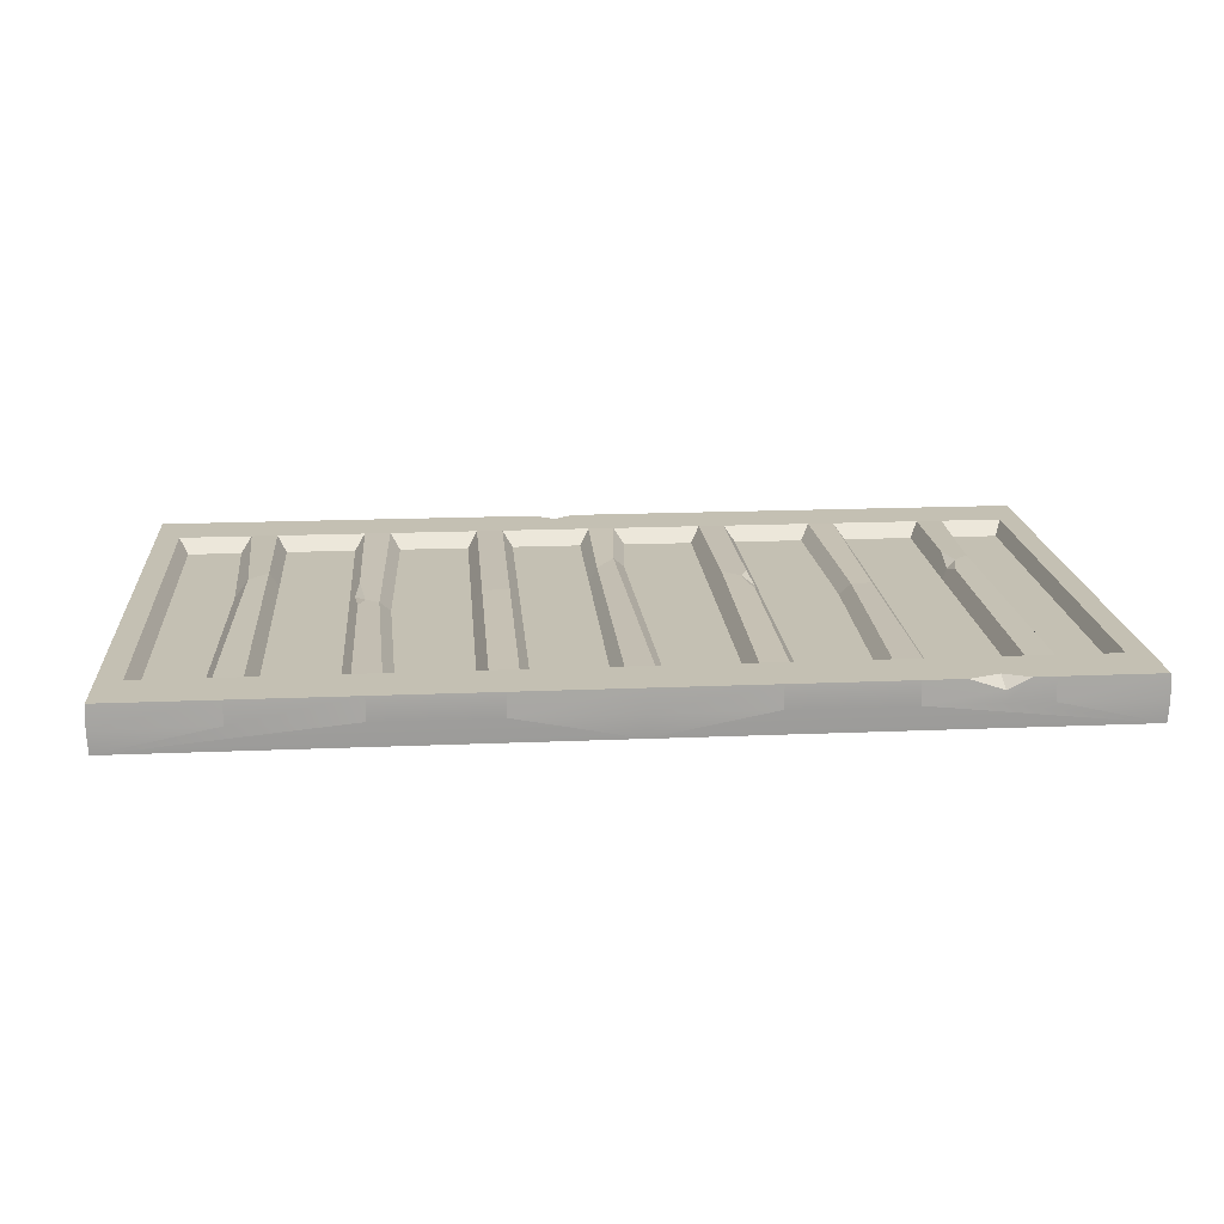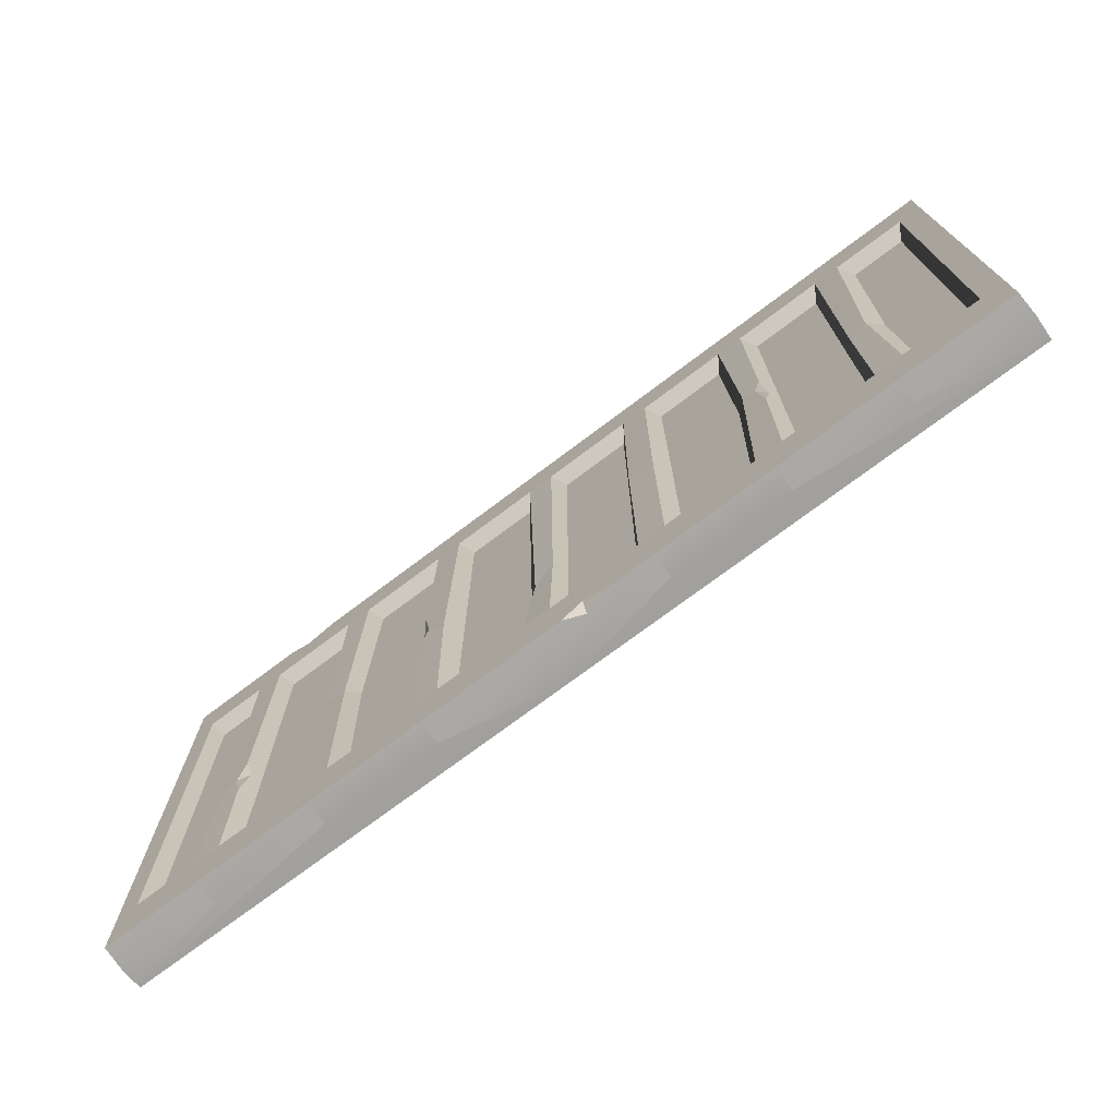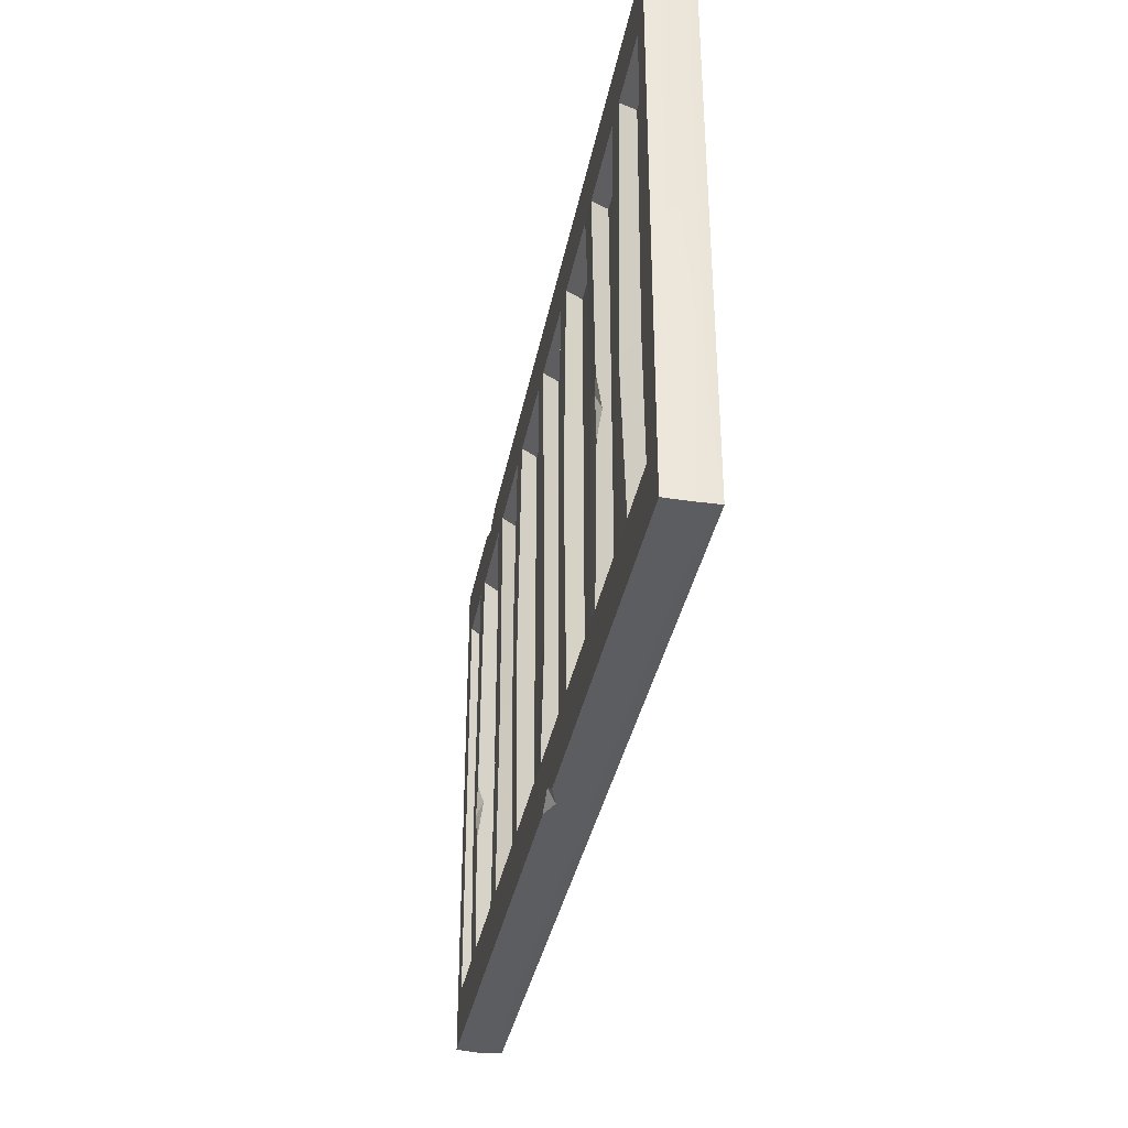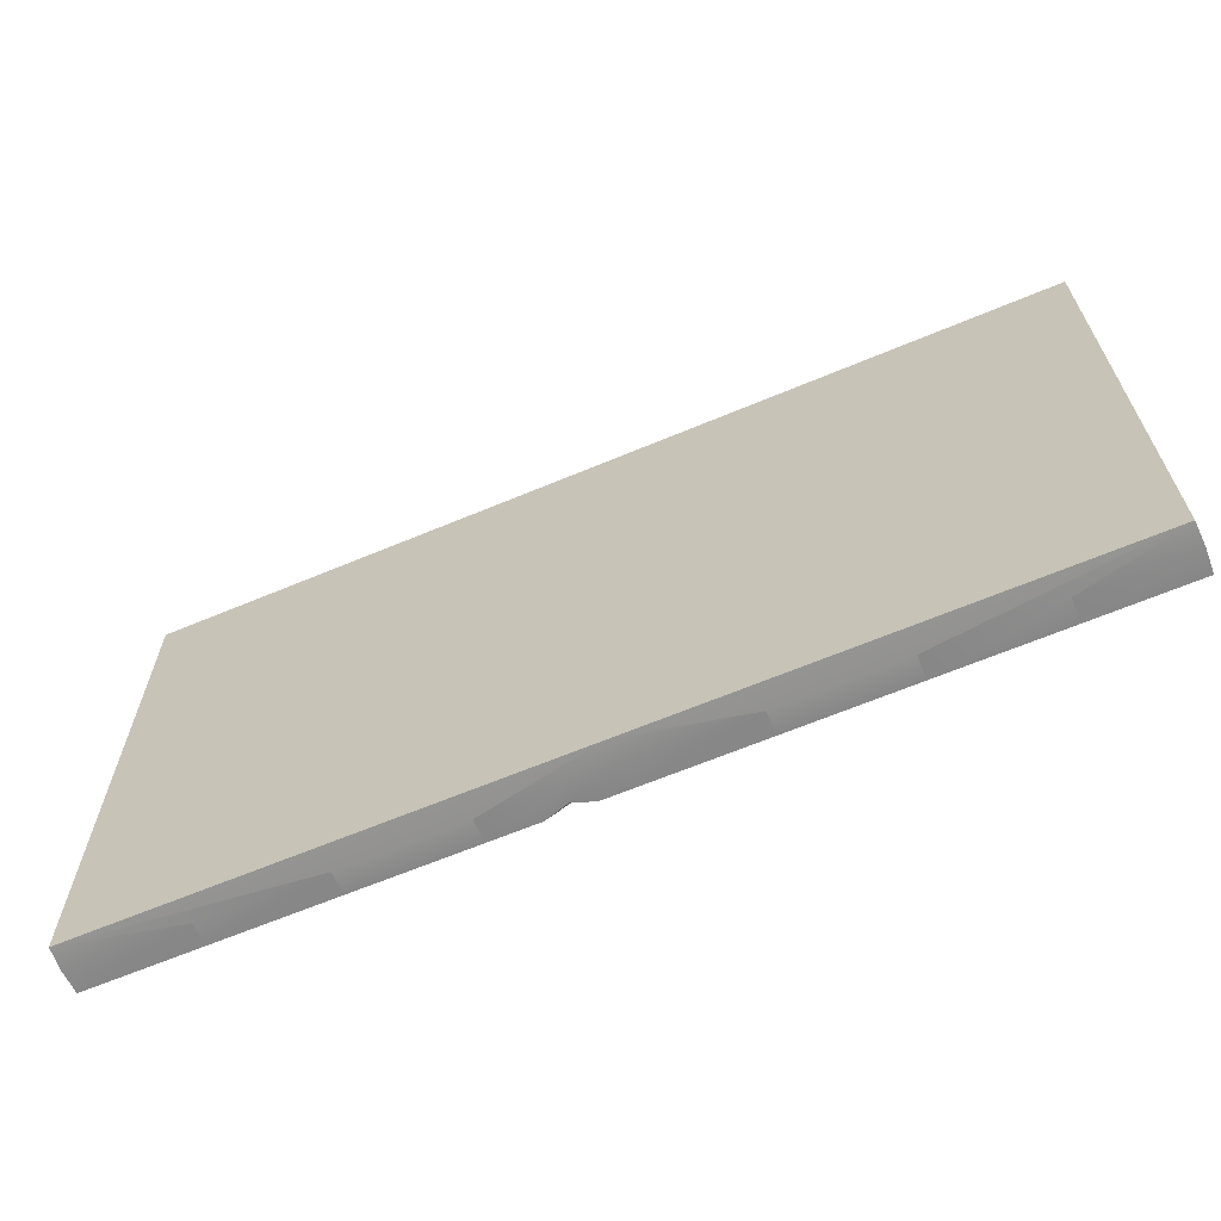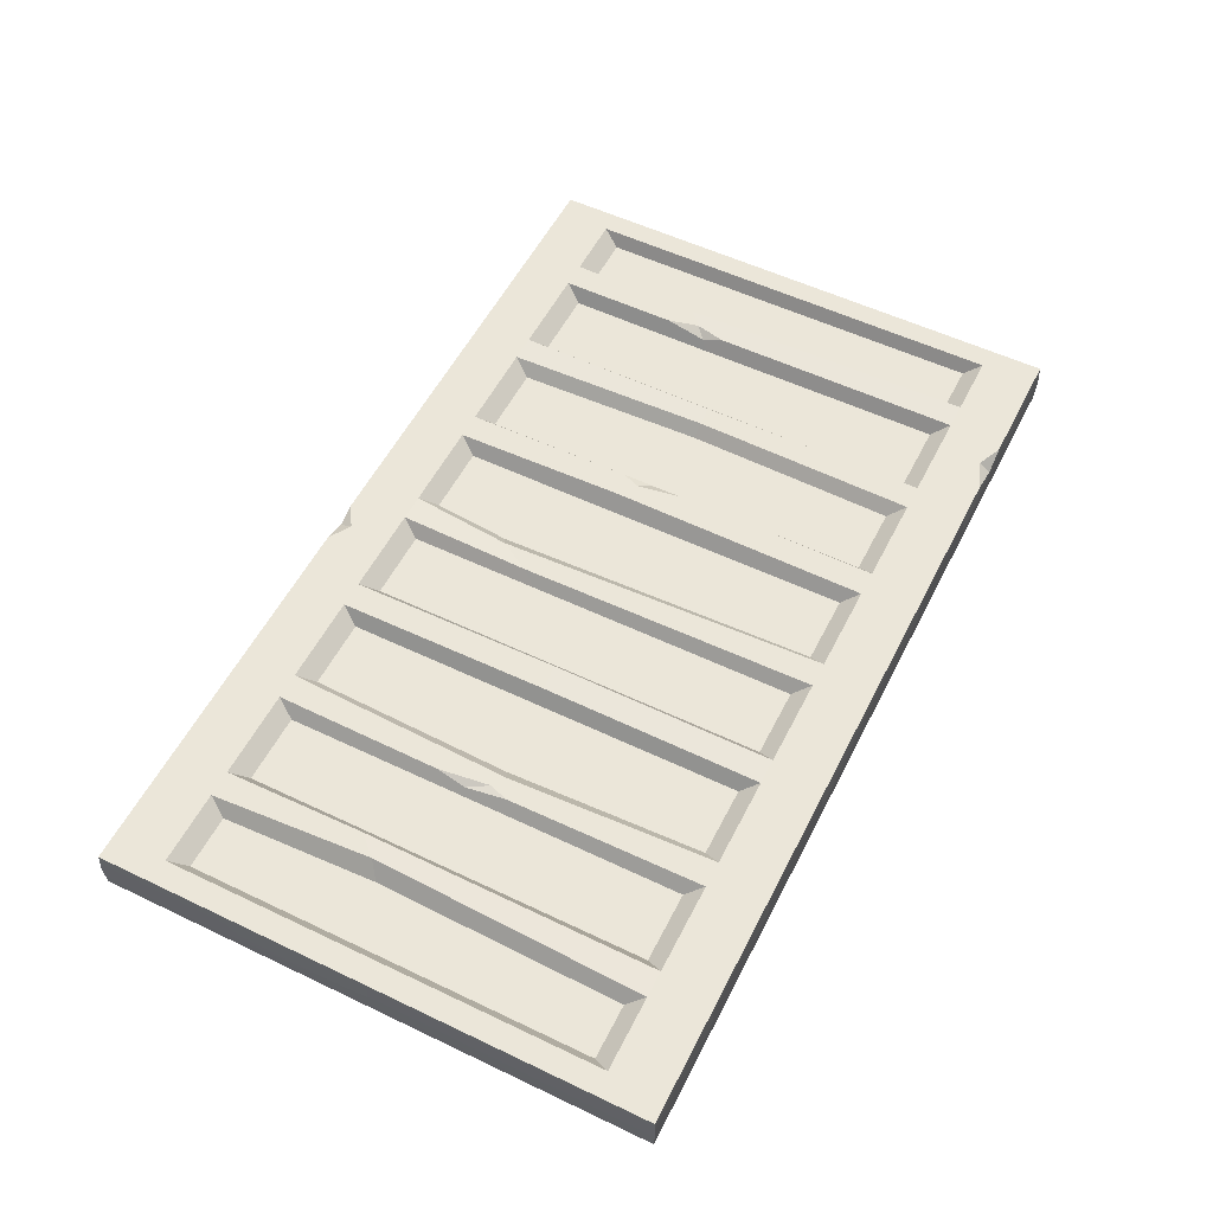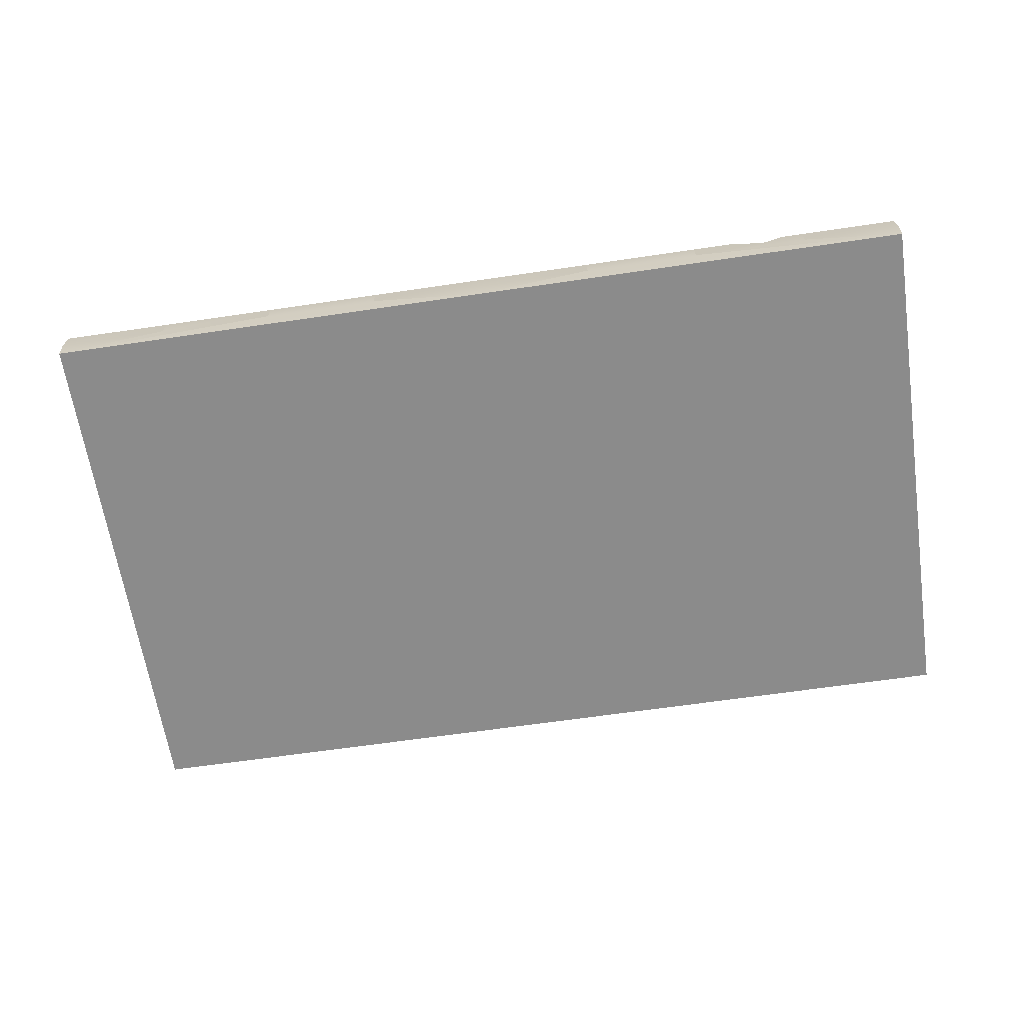
<metadata>
{"format":"obj","ext":"obj","renderer":"f3d","projection":"perspective","resolution":1024,"background":"white","views":[{"elev":18.0,"azim":175.3,"up":"+Z"},{"elev":-73.6,"azim":37.0,"up":"+Y"},{"elev":-36.1,"azim":79.2,"up":"+Y"},{"elev":-64.7,"azim":-157.1,"up":"+Y"},{"elev":55.3,"azim":116.7,"up":"+Z"},{"elev":-63.8,"azim":-171.5,"up":"+Z"}]}
</metadata>
<code>
v 246.6 300 -12.5
v 500 300 -12.5
v 0 300 -12.5
v 246.6 0 -12.5
v 500 9e-06 -12.5
v 11.16 286.8 -2.294
v 11.16 128.7 -2.294
v 9.296 281.3 1.813
v 11.16 13.26 -2.294
v 9.296 131.9 1.813
v 0 -2e-06 -12.5
v 9.296 18.74 1.813
v 310.7 300 12.5
v 374.8 300 12.5
v 367.5 269.9 12.5
v 318 269.9 12.5
v 246.6 300 12.5
v 323.5 260.6 5.216
v 362.1 260.6 5.216
v 382.1 269.9 12.5
v 303.4 269.9 12.5
v 438.9 300 12.5
v 253.9 269.9 12.5
v 371.3 155.8 10.97
v 318 148.2 13.7
v 323.5 148.8 5.216
v 365.5 152.5 5.216
v 431.7 269.9 12.5
v 182.4 300 12.5
v 259.3 260.6 5.216
v 298 260.6 5.216
v 239.3 269.9 12.5
v 323.5 39.47 5.216
v 362.1 39.47 5.216
v 382.4 161.1 11.28
v 387.6 260.6 5.216
v 426.2 260.6 5.216
v 446.3 269.9 12.5
v 303.4 146.9 13.7
v 500 300 12.5
v 189.8 269.9 12.5
v 254.4 103.2 10.97
v 259.3 111.5 5.216
v 298 144 5.216
v 318 30.16 12.5
v 367.5 30.16 12.5
v 378.6 150.6 10.97
v 431.1 107.8 13.7
v 387.6 130.2 5.216
v 426.1 105.6 5.216
v 441.4 119.1 13.7
v 487 269.9 12.5
v 118.3 300 12.5
v 195.2 260.6 5.216
v 233.9 260.6 5.216
v 175.2 269.9 12.5
v 259.3 39.47 5.216
v 298 39.47 5.216
v 244 86.04 10.97
v 310.7 0 12.5
v 374.8 0 12.5
v 384.4 138.7 8.775
v 387.6 39.47 5.216
v 426.2 39.47 5.216
v 451.7 260.6 5.216
v 481.6 260.6 5.216
v 487 150 12.5
v 500 150 12.5
v 303.4 30.16 12.5
v 125.7 269.9 12.5
v 188.8 124 13.7
v 195.2 116.1 5.216
v 237.8 82.63 5.216
v 175.2 157.2 13.49
v 253.9 30.16 12.5
v 382.1 30.16 12.5
v 382.4 122.1 11.18
v 446.3 30.16 12.5
v 431.7 30.16 12.5
v 448.4 124.6 5.216
v 481.6 150 5.216
v 500 0 12.5
v 487 30.16 12.5
v 78.2 300 6.403
v 96.38 300 12.5
v 131.1 260.6 5.216
v 169.8 260.6 5.216
v 111.1 269.9 12.5
v 179.1 133.3 13.7
v 195.2 39.47 5.216
v 233.9 39.47 5.216
v 272.1 7.382 12.5
v 239.3 30.16 12.5
v 284.3 0 12.5
v 438.9 0 12.5
v 451.7 39.47 5.216
v 481.6 39.47 5.216
v 79.52 294 12.5
v 128.3 143.6 5.216
v 122.1 144.7 11.34
v 166.7 143.6 5.216
v 169.8 149.4 5.216
v 110.6 143.6 11.35
v 175.2 123.4 13.57
v 189.8 30.16 12.5
v 172.9 140 10.16
v 246.6 0 12.5
v 260.6 0 12.5
v 271.4 0 8.405
v 11.16 286.8 2.294
v 54.2 300 12.5
v 65.73 300 12.5
v 61.54 269.9 12.5
v 131.1 39.47 5.216
v 169.8 39.47 5.216
v 182.4 0 12.5
v 11.16 128.7 2.294
v 9.296 281.3 -1.813
v 66.97 260.6 5.216
v 105.6 260.6 5.216
v 125.7 30.16 12.5
v 175.2 30.16 12.5
v 105.6 139.7 5.216
v 11.16 13.26 2.294
v 9.296 131.9 -1.813
v 0 300 12.5
v 46.94 269.9 12.5
v 118.3 0 12.5
v 9.296 18.74 -1.813
v 12.21 269.9 12.5
v 111.1 30.16 12.5
v 0 143.2 12.5
v 16.6 260.6 5.216
v 42.54 260.6 5.216
v 12.21 130.5 12.5
v 61.54 30.16 12.5
v 54.2 0 12.5
v 0 0 12.5
v 16.71 124 5.216
v 46.3 103.4 5.216
v 12.21 30.16 12.5
v 105.6 39.47 5.216
v 66.97 39.47 5.216
v 46.94 30.16 12.5
v 16.6 39.47 5.216
v 42.54 39.47 5.216
v 50.26 105.4 13.7
v 62.3 96.1 13.42
v 67.22 122 5.216
v 64.35 118.6 10.42
v 58.48 112.8 13.7
v 62.45 129.6 13.6
v 54.2 300.6 0
v -0.4995 300.6 0
v -0.4995 143.2 0
v -0.4995 -0.5998 0
v 54.2 -0.5998 0
v 118.3 -0.5998 0
v 182.4 -0.5998 0
v 246.6 -0.5998 0
v 310.7 -0.5998 0
v 374.8 -0.5998 0
v 438.9 -0.5998 0
v 500.5 -0.5998 0
v 500.5 150 0
v 500.5 300.6 0
v 438.9 300.6 0
v 374.8 300.6 0
v 310.7 300.6 0
v 246.6 300.6 0
v 182.4 300.6 0
v 118.3 300.6 0
v 78.2 300.6 0
v 271.4 -0.5998 0
f 168 169 13 14
f 7 6 8 10
f 12 9 7 10
f 154 155 132 126
f 155 156 138 132
f 15 14 13 16
f 169 170 17 13
f 15 16 18 19
f 20 14 15
f 16 13 21
f 167 168 14 22
f 21 13 17 23
f 24 15 19 27
f 18 16 25 26
f 18 26 27 19
f 35 20 15 24 47
f 28 22 14 20
f 25 16 21 39
f 170 171 29 17
f 21 23 30 31
f 23 17 32
f 27 26 33 34
f 28 20 36 37
f 38 22 28
f 166 167 22 40
f 32 17 29 41
f 39 21 31 44
f 30 23 42 43
f 30 43 44 31
f 42 23 32 59
f 24 27 34 46
f 33 26 25 45
f 45 46 34 33
f 36 20 35 62 49
f 48 28 37 50
f 36 49 50 37
f 51 38 28 48
f 52 40 22 38
f 45 25 39 69
f 171 172 53 29
f 32 41 54 55
f 41 29 56
f 44 43 57 58
f 45 60 61 46
f 77 47 24 46 76
f 35 47 62
f 50 49 63 64
f 65 38 51 80
f 52 38 65 66
f 67 68 40 52
f 56 29 53 70
f 59 32 55 73
f 54 41 71 72
f 54 72 73 55
f 39 44 58 69
f 57 43 42 75
f 75 69 58 57
f 75 42 59 93
f 69 60 45
f 161 162 61 60
f 46 61 76
f 62 47 77
f 48 50 64 79
f 78 51 48 79
f 63 49 62 77 76
f 76 79 64 63
f 81 67 52 66
f 65 80 81 66
f 82 68 67 83
f 165 166 40 68
f 84 85 53 172 173
f 56 70 86 87
f 70 53 88
f 89 71 41 56 74
f 73 72 90 91
f 74 56 87 102 106
f 75 92 69
f 69 92 94 60
f 76 61 95 79
f 51 78 96 80
f 83 67 81 97
f 81 80 96 97
f 78 95 82 83
f 164 165 68 82
f 173 153 111 112 84
f 85 84 98
f 88 53 85 98
f 99 86 70 100
f 86 99 101 87
f 100 70 88 103
f 59 73 91 93
f 105 71 89 104 122
f 90 72 71 105
f 105 93 91 90
f 89 74 106
f 75 107 108 92
f 93 107 75
f 92 109 94
f 174 161 60 94 109
f 162 163 95 61
f 79 95 78
f 78 83 97 96
f 163 164 82 95
f 98 84 112
f 88 98 113
f 102 101 115
f 104 89 106
f 105 116 107 93
f 160 174 109 108 107
f 108 109 92
f 113 98 112 111
f 88 113 119 120
f 104 106 102 115 122
f 121 122 115 114
f 103 88 120 123
f 122 116 105
f 159 160 107 116
f 117 125 118 110
f 153 154 126 111
f 113 111 127
f 119 113 152 150 149
f 123 120 119 149
f 100 121 114 99
f 121 128 116 122
f 129 125 117 124
f 127 111 126 130
f 103 131 121 100
f 131 128 121
f 158 159 116 128
f 127 130 133 134
f 126 132 135 130
f 136 137 128 131
f 127 134 140 147
f 133 130 135 139
f 135 132 138 141
f 123 142 131 103
f 136 131 142 143
f 144 137 136
f 157 158 128 137
f 145 146 140 139
f 135 141 145 139
f 138 137 144 141
f 150 148 136 143 149
f 123 149 143 142
f 147 144 136 148 151
f 141 144 146 145
f 147 140 146 144
f 156 157 137 138
f 127 147 151 152 113
f 150 151 148
f 152 151 150
f 139 140 134 133
f 87 101 102
f 115 101 99 114
f 3 154 153
f 3 11 155 154
f 11 156 155
f 11 157 156
f 11 158 157
f 4 159 158 11
f 4 160 159
f 5 162 161 4
f 5 163 162
f 5 164 163
f 5 165 164
f 2 166 165 5
f 2 167 166
f 2 168 167
f 2 1 169 168
f 1 170 169
f 1 171 170
f 3 172 171 1
f 173 172 3
f 3 153 173
f 4 174 160
f 4 161 174
f 1 4 11 3
f 2 5 4 1

</code>
